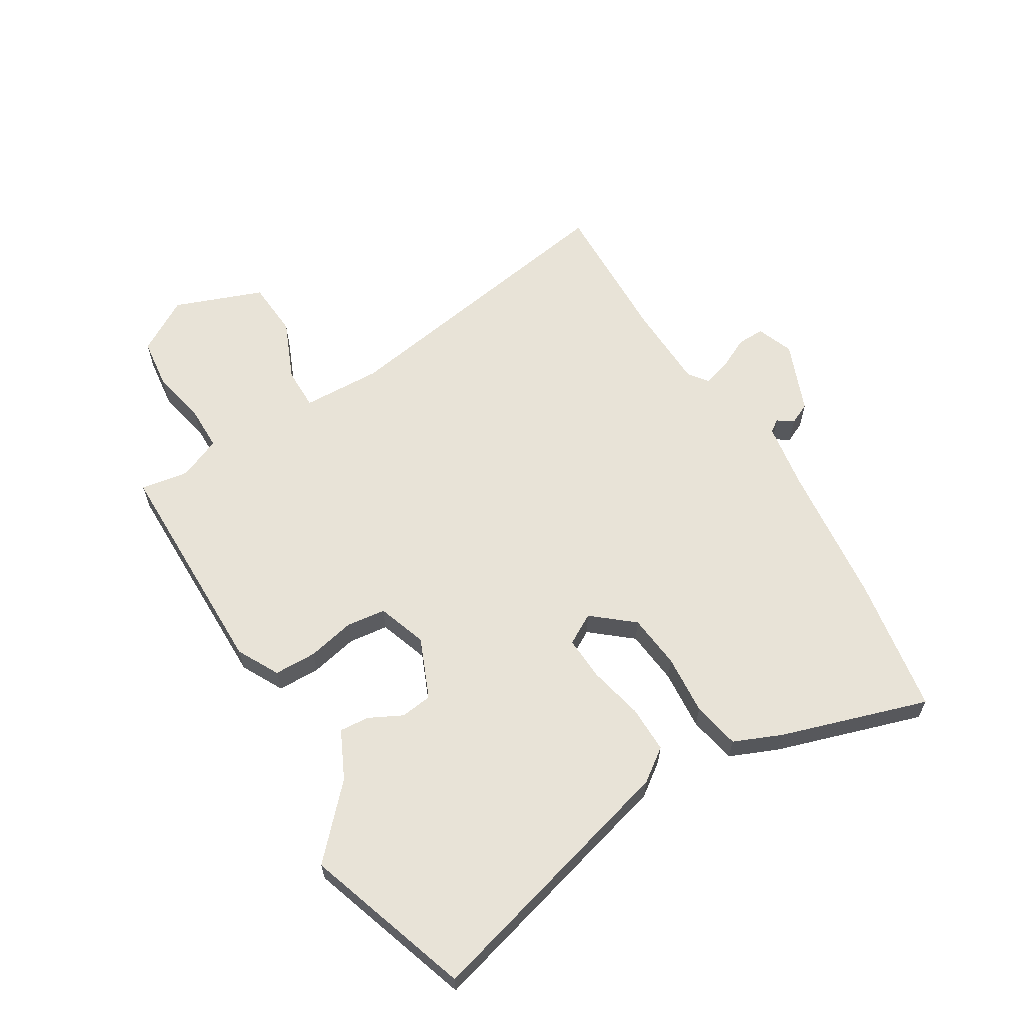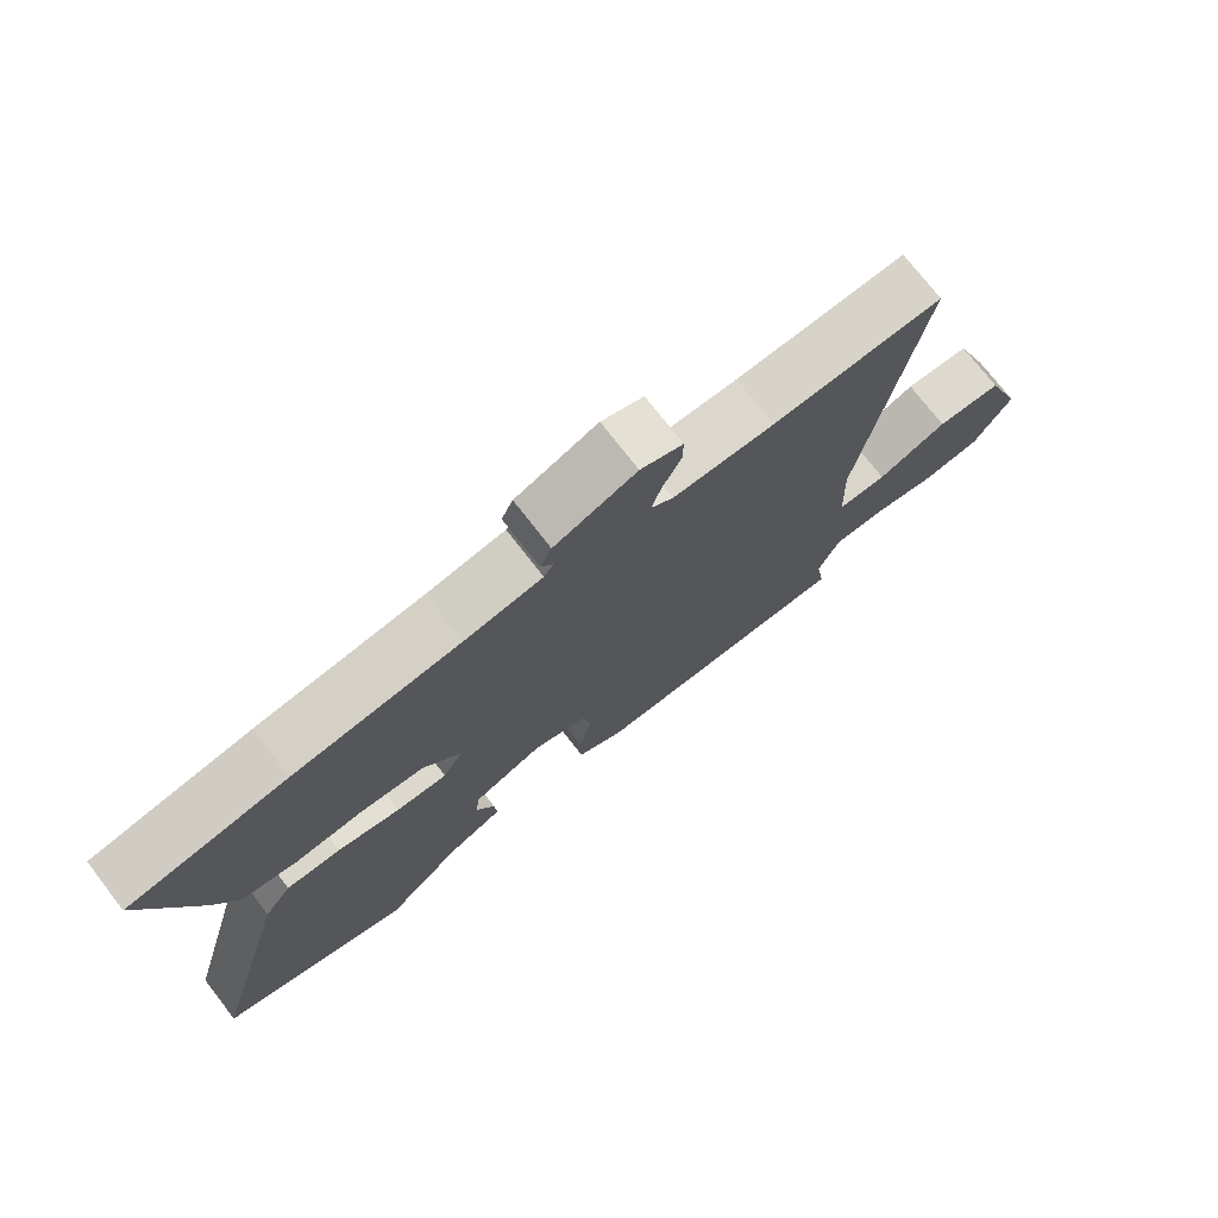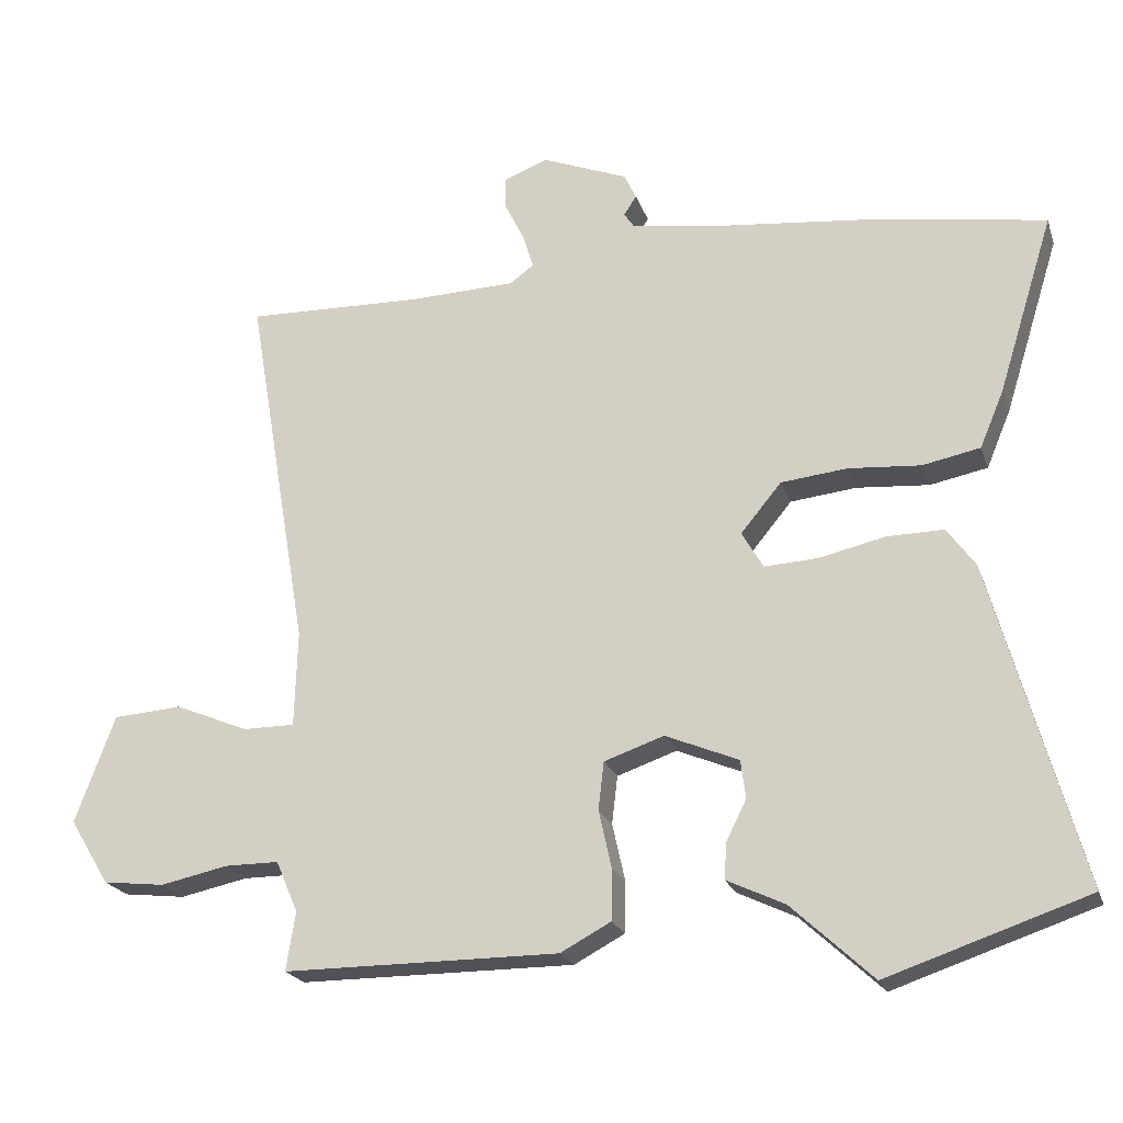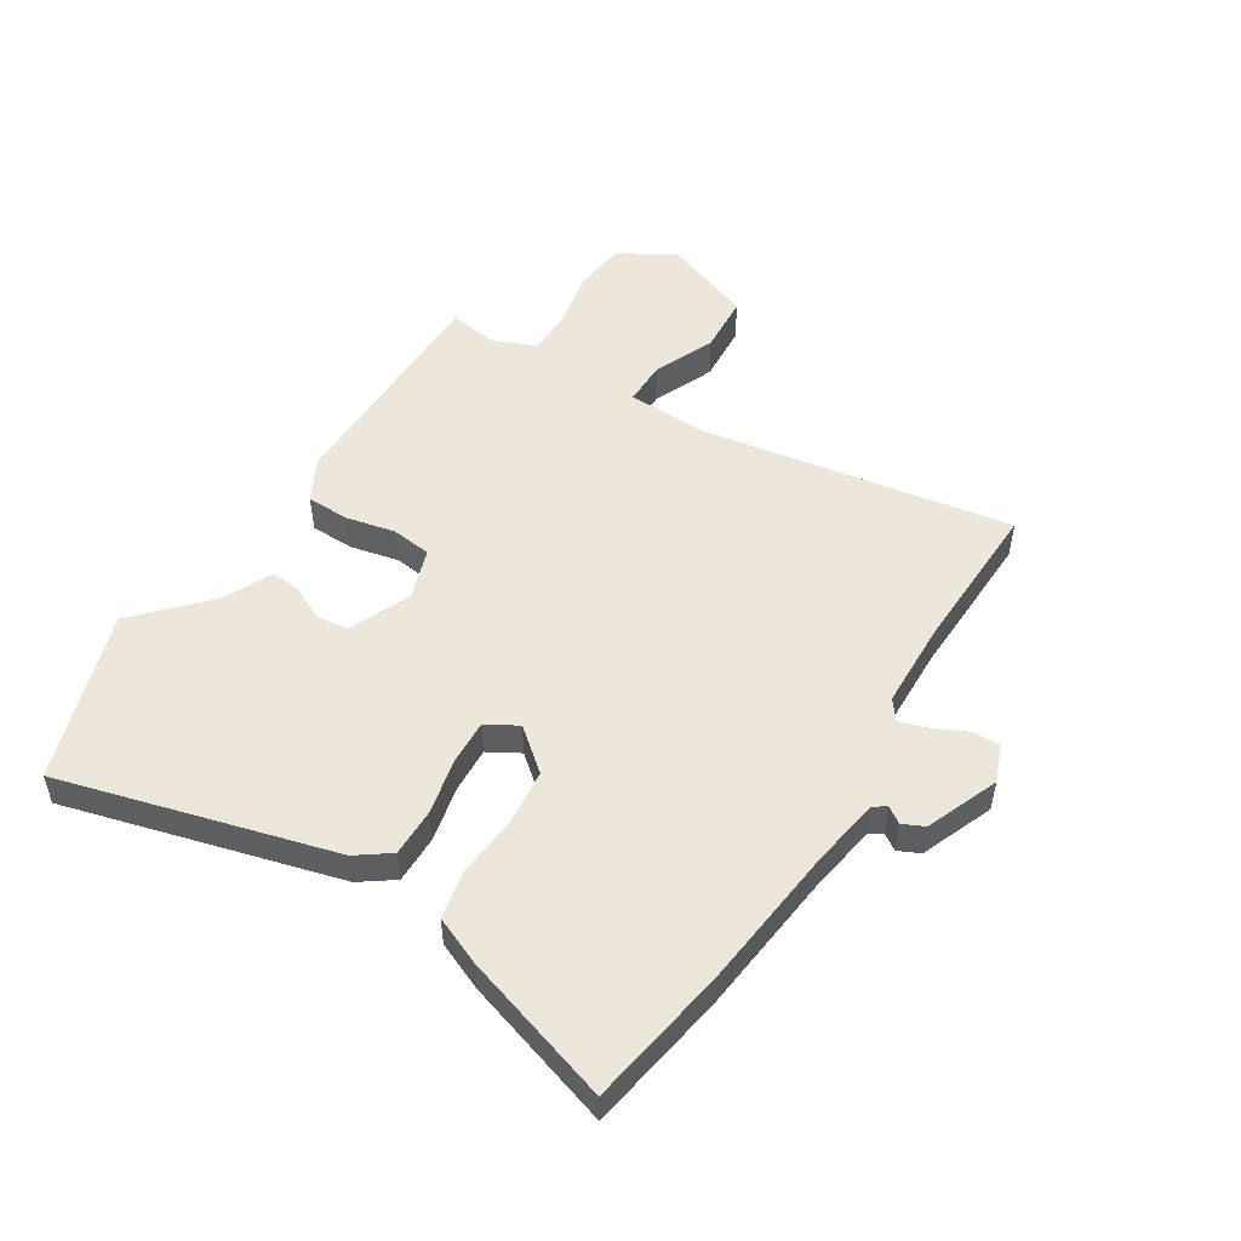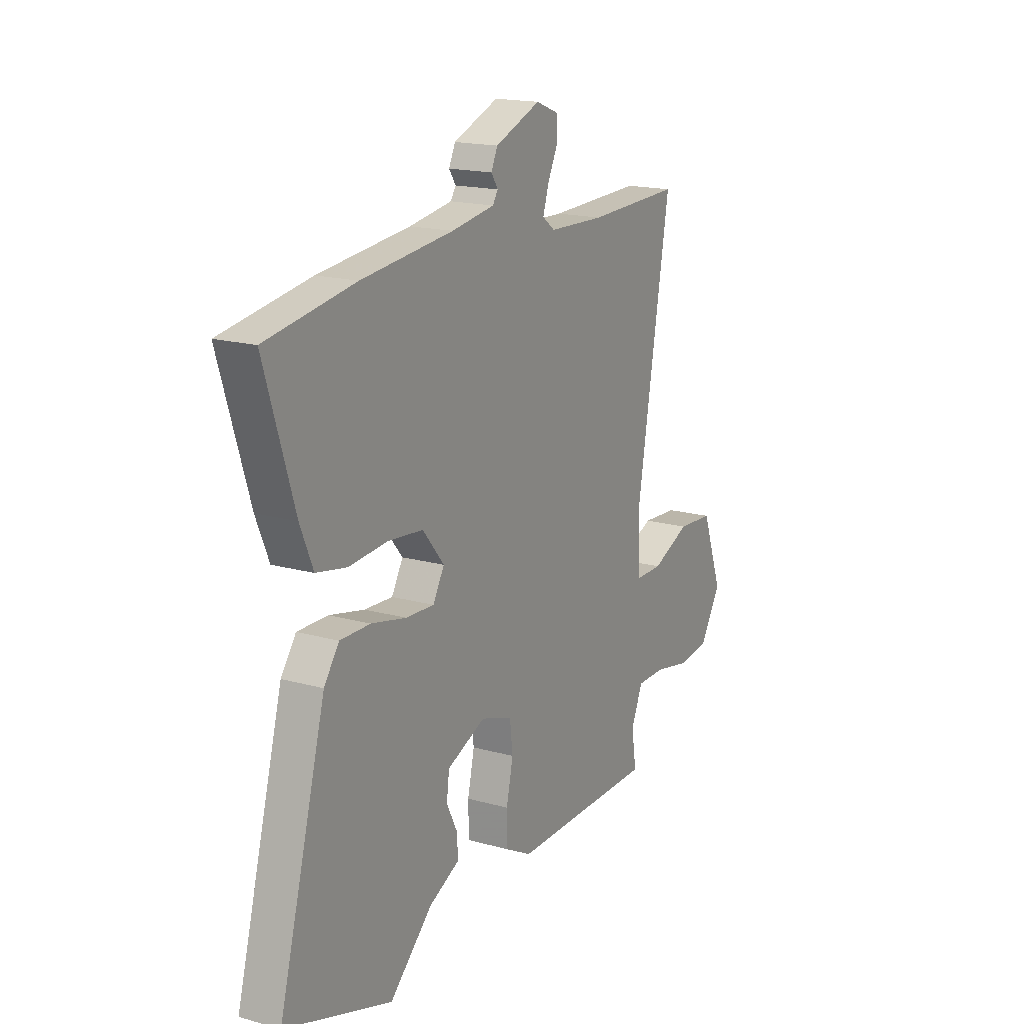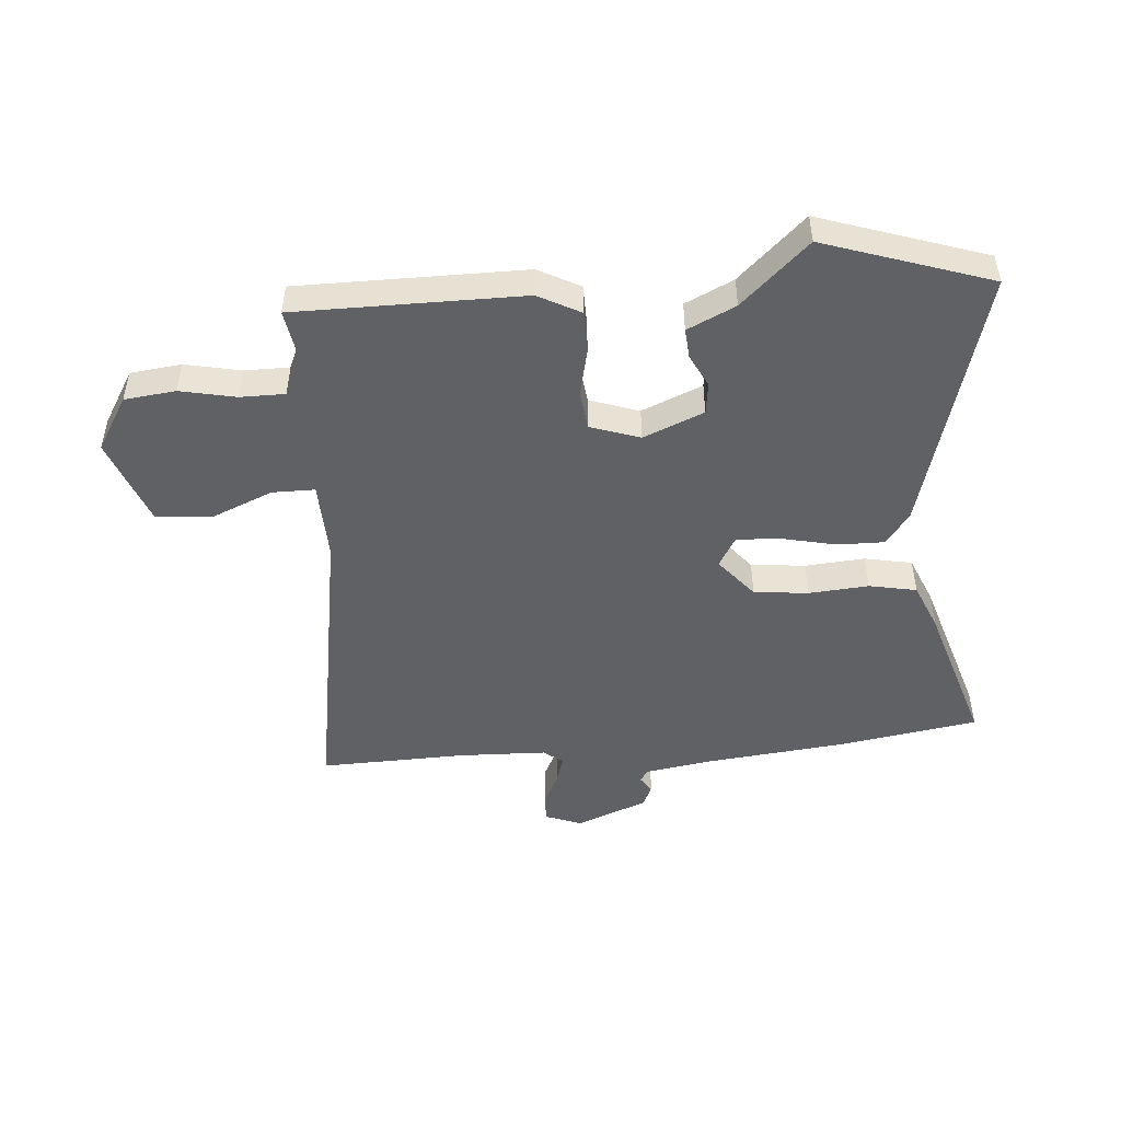
<metadata>
{"format":"obj","ext":"obj","renderer":"f3d","projection":"perspective","resolution":1024,"background":"white","views":[{"elev":61.8,"azim":-121.0,"up":"+Y"},{"elev":74.5,"azim":-37.8,"up":"+Z"},{"elev":-21.6,"azim":-163.8,"up":"+Z"},{"elev":51.5,"azim":-57.7,"up":"+Y"},{"elev":17.4,"azim":-61.0,"up":"+Z"},{"elev":-48.4,"azim":-175.3,"up":"+Y"}]}
</metadata>
<code>
v -0.597 0.07 0.484
v -0.363 0.07 0.522
v -0.119 0.07 0.548
v -0.005 0.07 0.566
v 0.009 0.07 0.587
v -0.009 0.07 0.614
v 0.008 0.07 0.65
v 0.129 0.07 0.698
v 0.191 0.07 0.674
v 0.19 0.07 0.628
v 0.163 0.07 0.573
v 0.148 0.07 0.525
v 0.181 0.07 0.5
v 0.33 0.07 0.495
v 0.581 0.07 0.502
v 0.493 0.07 -0.015
v 0.497 0.07 -0.15
v 0.57 0.07 -0.15
v 0.673 0.07 -0.107
v 0.77 0.07 -0.114
v 0.826 0.07 -0.265
v 0.77 0.07 -0.357
v 0.683 0.07 -0.367
v 0.588 0.07 -0.347
v 0.512 0.07 -0.347
v 0.481 0.07 -0.419
v 0.494 0.07 -0.501
v 0.107 0.07 -0.501
v 0.036 0.07 -0.463
v 0.035 0.07 -0.391
v 0.053 0.07 -0.31
v 0.045 0.07 -0.243
v -0.039 0.07 -0.214
v -0.142 0.07 -0.257
v -0.149 0.07 -0.311
v -0.121 0.07 -0.367
v -0.117 0.07 -0.418
v -0.199 0.07 -0.457
v -0.313 0.07 -0.563
v -0.595 0.07 -0.468
v -0.47 0.07 -0.015
v -0.43 0.07 0.04
v -0.35 0.07 0.039
v -0.257 0.07 0.018
v -0.182 0.07 0.014
v -0.152 0.07 0.066
v -0.209 0.07 0.135
v -0.302 0.07 0.145
v -0.404 0.07 0.137
v -0.485 0.07 0.153
v -0.519 0.07 0.234
v -0.597 0 0.484
v -0.363 0 0.522
v -0.119 0 0.548
v -0.005 0 0.566
v 0.009 0 0.587
v -0.009 0 0.614
v 0.008 0 0.65
v 0.129 0 0.698
v 0.191 0 0.674
v 0.19 0 0.628
v 0.163 0 0.573
v 0.148 0 0.525
v 0.181 0 0.5
v 0.33 0 0.495
v 0.581 0 0.502
v 0.493 0 -0.015
v 0.497 0 -0.15
v 0.57 0 -0.15
v 0.673 0 -0.107
v 0.77 0 -0.114
v 0.826 0 -0.265
v 0.77 0 -0.357
v 0.683 0 -0.367
v 0.588 0 -0.347
v 0.512 0 -0.347
v 0.481 0 -0.419
v 0.494 0 -0.501
v 0.107 0 -0.501
v 0.036 0 -0.463
v 0.035 0 -0.391
v 0.053 0 -0.31
v 0.045 0 -0.243
v -0.039 0 -0.214
v -0.142 0 -0.257
v -0.149 0 -0.311
v -0.121 0 -0.367
v -0.117 0 -0.418
v -0.199 0 -0.457
v -0.313 0 -0.563
v -0.595 0 -0.468
v -0.47 0 -0.015
v -0.43 0 0.04
v -0.35 0 0.039
v -0.257 0 0.018
v -0.182 0 0.014
v -0.152 0 0.066
v -0.209 0 0.135
v -0.302 0 0.145
v -0.404 0 0.137
v -0.485 0 0.153
v -0.519 0 0.234
f 48 49 50 51
f 47 48 51 1
f 41 42 43 44
f 41 44 45
f 38 39 40 41
f 38 41 45
f 35 36 37 38
f 34 35 38 45
f 33 34 45 46
f 28 29 30 31
f 26 27 28 31
f 25 26 31 32
f 24 25 32 33
f 18 19 20 21
f 17 18 21 22
f 14 15 16
f 13 14 16 17
f 12 13 17
f 8 9 10 11
f 8 11 12
f 5 6 7 8
f 4 5 8 12
f 3 4 12 17
f 47 1 2 3
f 46 47 3 17
f 23 24 33 46
f 17 22 23 46
f 102 101 100 99
f 52 102 99 98
f 95 94 93 92
f 96 95 92
f 92 91 90 89
f 96 92 89
f 89 88 87 86
f 96 89 86 85
f 97 96 85 84
f 82 81 80 79
f 82 79 78 77
f 83 82 77 76
f 84 83 76 75
f 72 71 70 69
f 73 72 69 68
f 67 66 65
f 68 67 65 64
f 68 64 63
f 62 61 60 59
f 63 62 59
f 59 58 57 56
f 63 59 56 55
f 68 63 55 54
f 54 53 52 98
f 68 54 98 97
f 97 84 75 74
f 97 74 73 68
f 1 52 53 2
f 2 53 54 3
f 3 54 55 4
f 4 55 56 5
f 5 56 57 6
f 6 57 58 7
f 7 58 59 8
f 8 59 60 9
f 9 60 61 10
f 10 61 62 11
f 11 62 63 12
f 12 63 64 13
f 13 64 65 14
f 14 65 66 15
f 15 66 67 16
f 16 67 68 17
f 17 68 69 18
f 18 69 70 19
f 19 70 71 20
f 20 71 72 21
f 21 72 73 22
f 22 73 74 23
f 23 74 75 24
f 24 75 76 25
f 25 76 77 26
f 26 77 78 27
f 27 78 79 28
f 28 79 80 29
f 29 80 81 30
f 30 81 82 31
f 31 82 83 32
f 32 83 84 33
f 33 84 85 34
f 34 85 86 35
f 35 86 87 36
f 36 87 88 37
f 37 88 89 38
f 38 89 90 39
f 39 90 91 40
f 40 91 92 41
f 41 92 93 42
f 42 93 94 43
f 43 94 95 44
f 44 95 96 45
f 45 96 97 46
f 46 97 98 47
f 47 98 99 48
f 48 99 100 49
f 49 100 101 50
f 50 101 102 51
f 51 102 52 1

</code>
